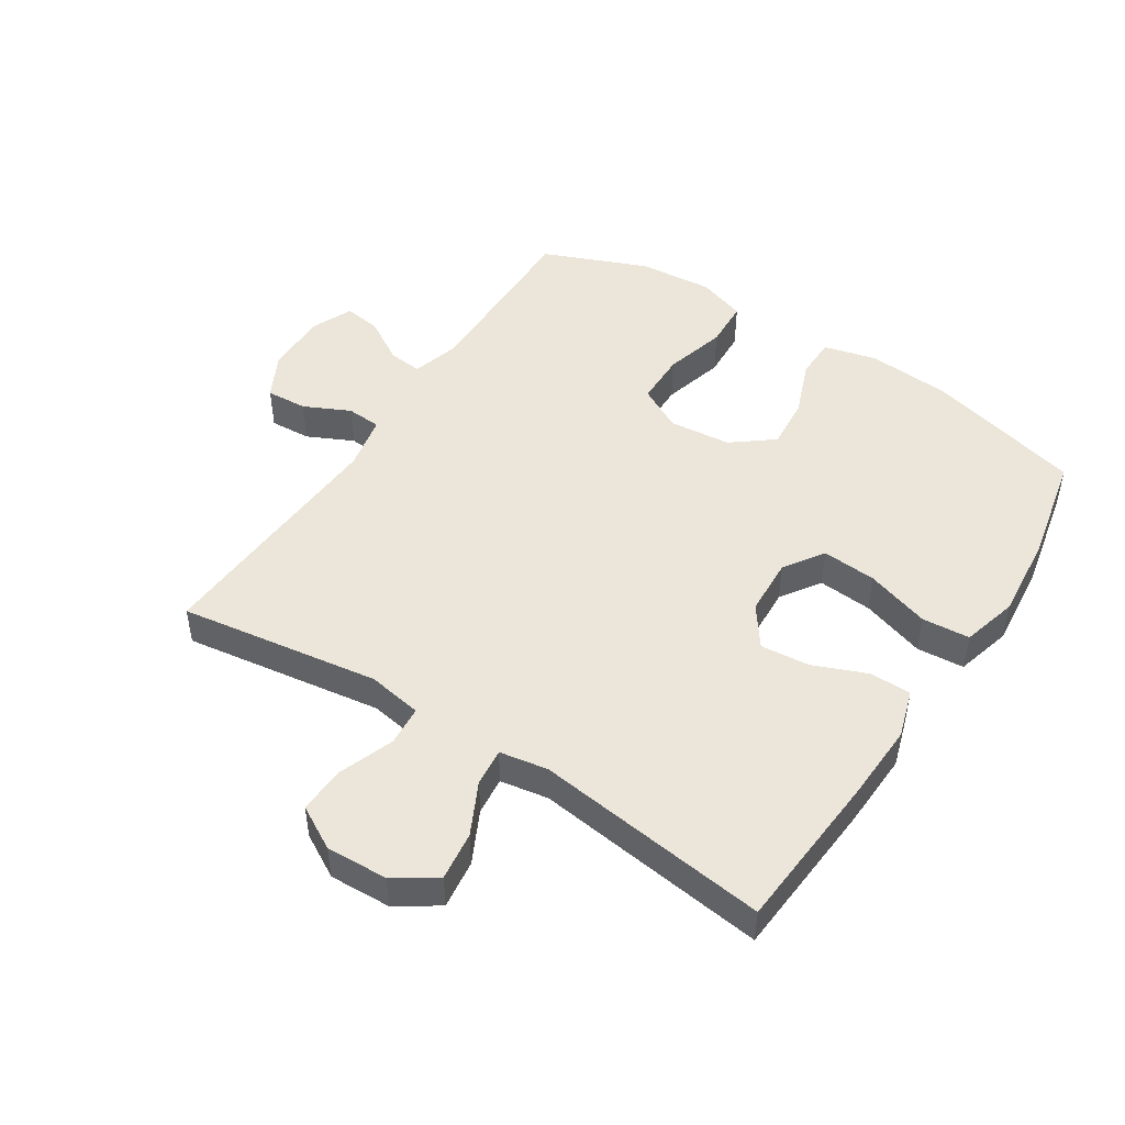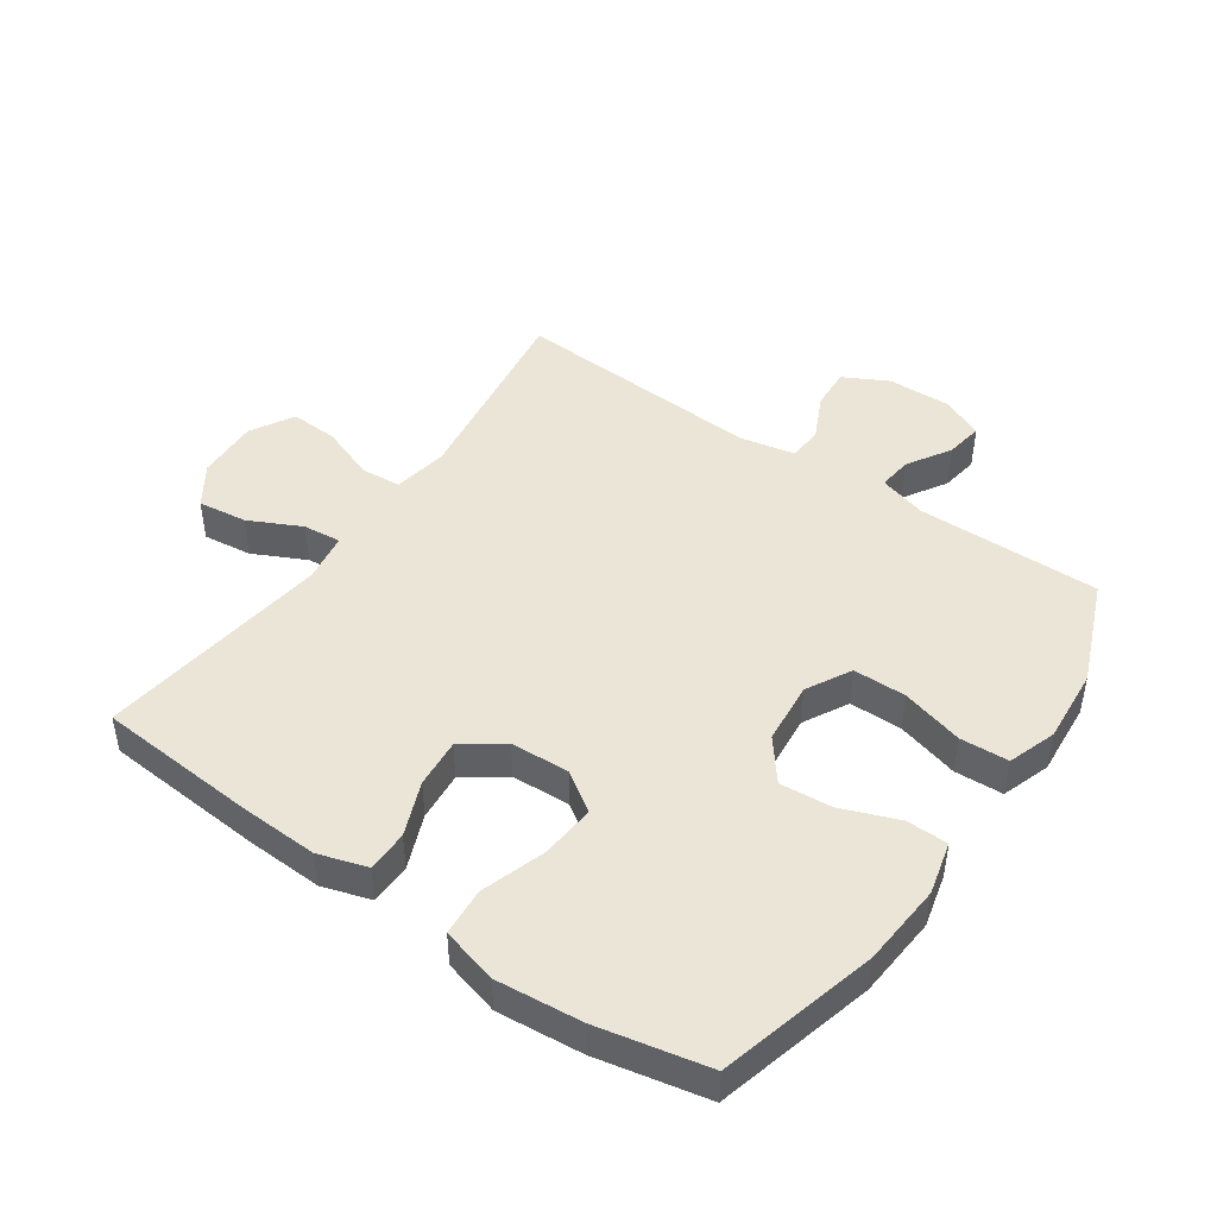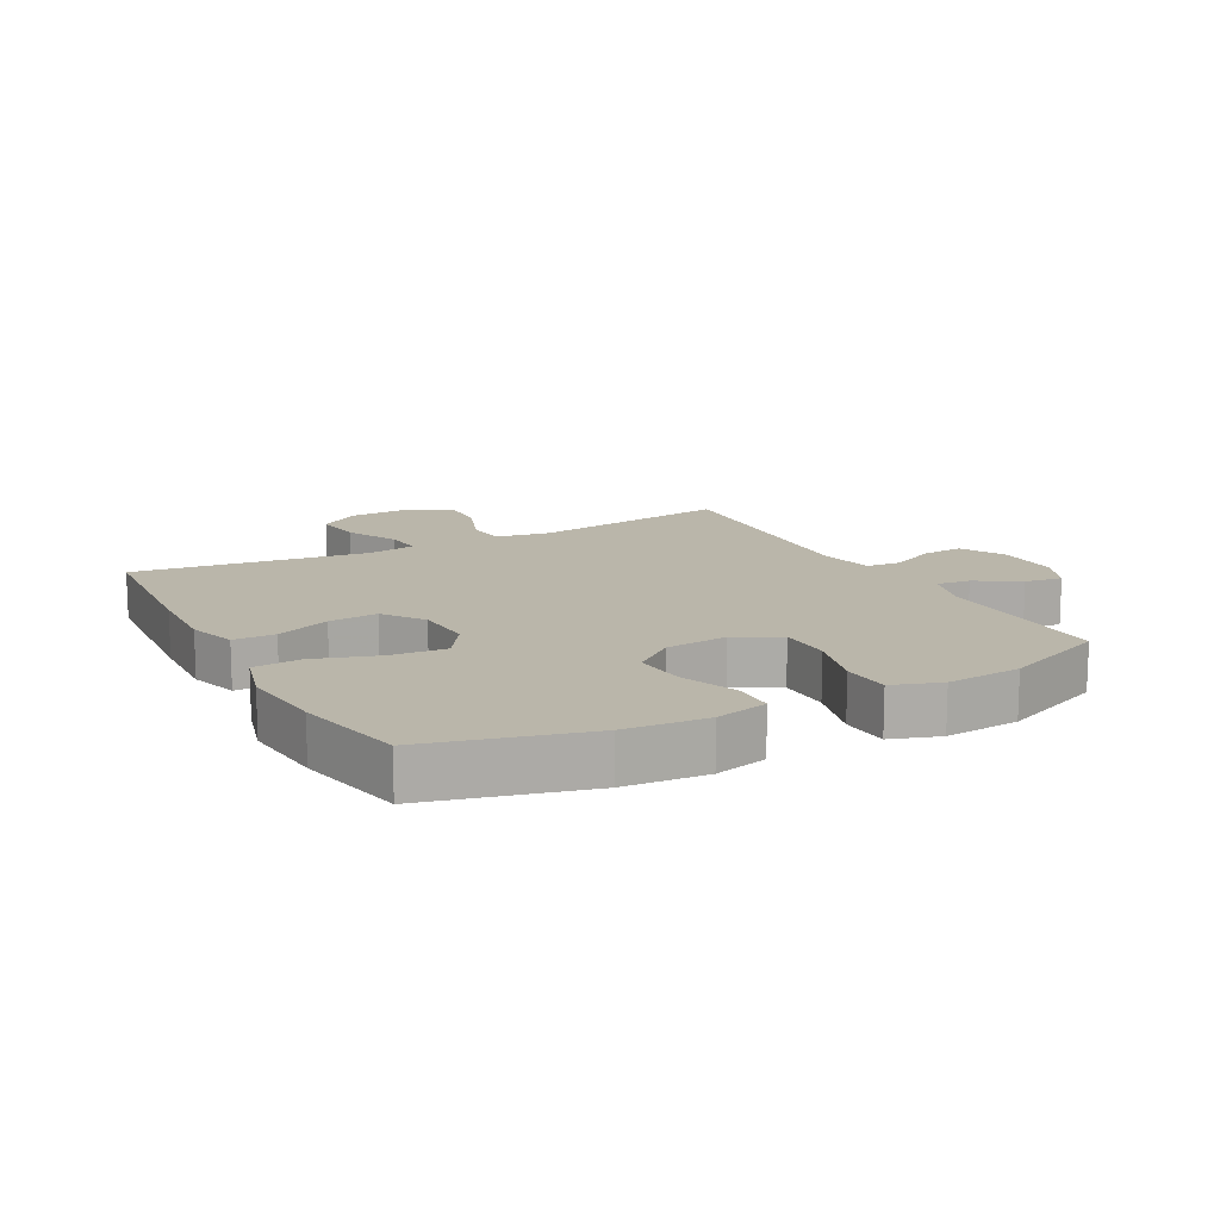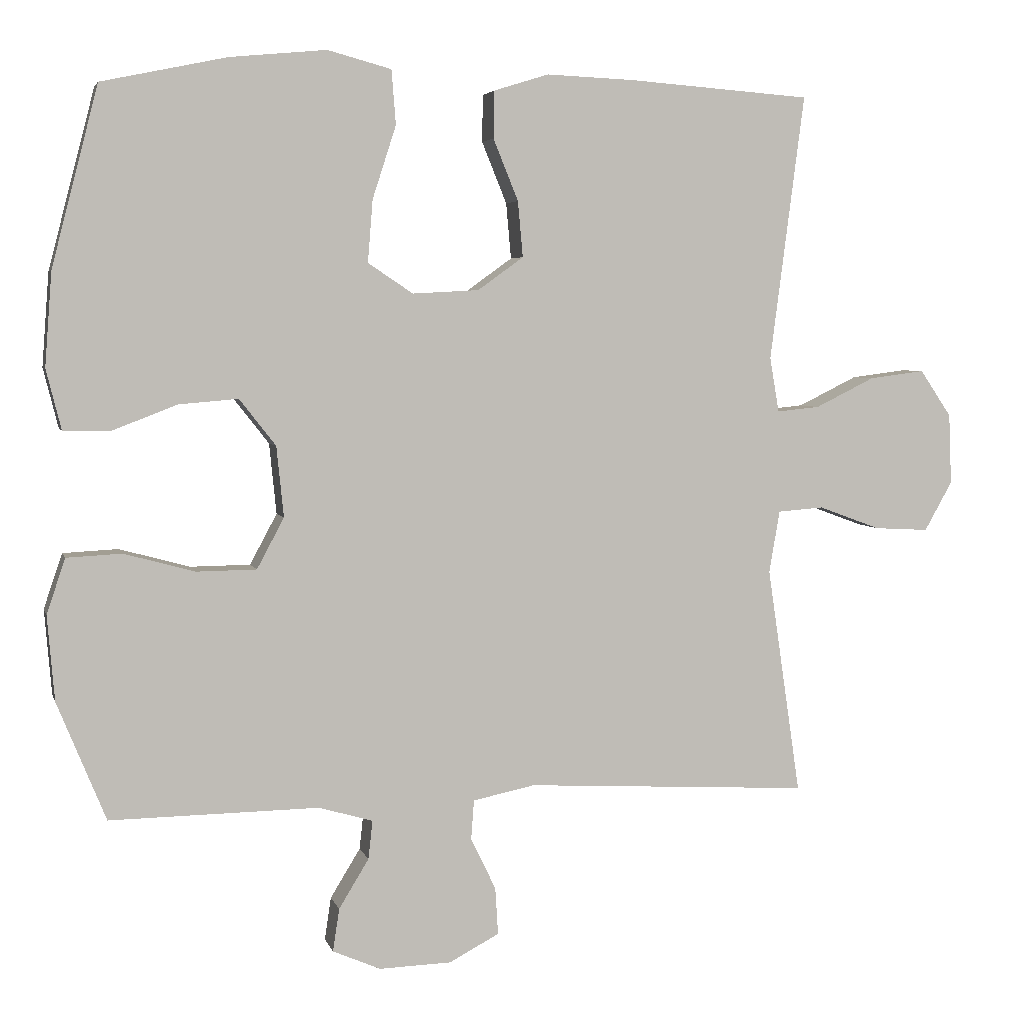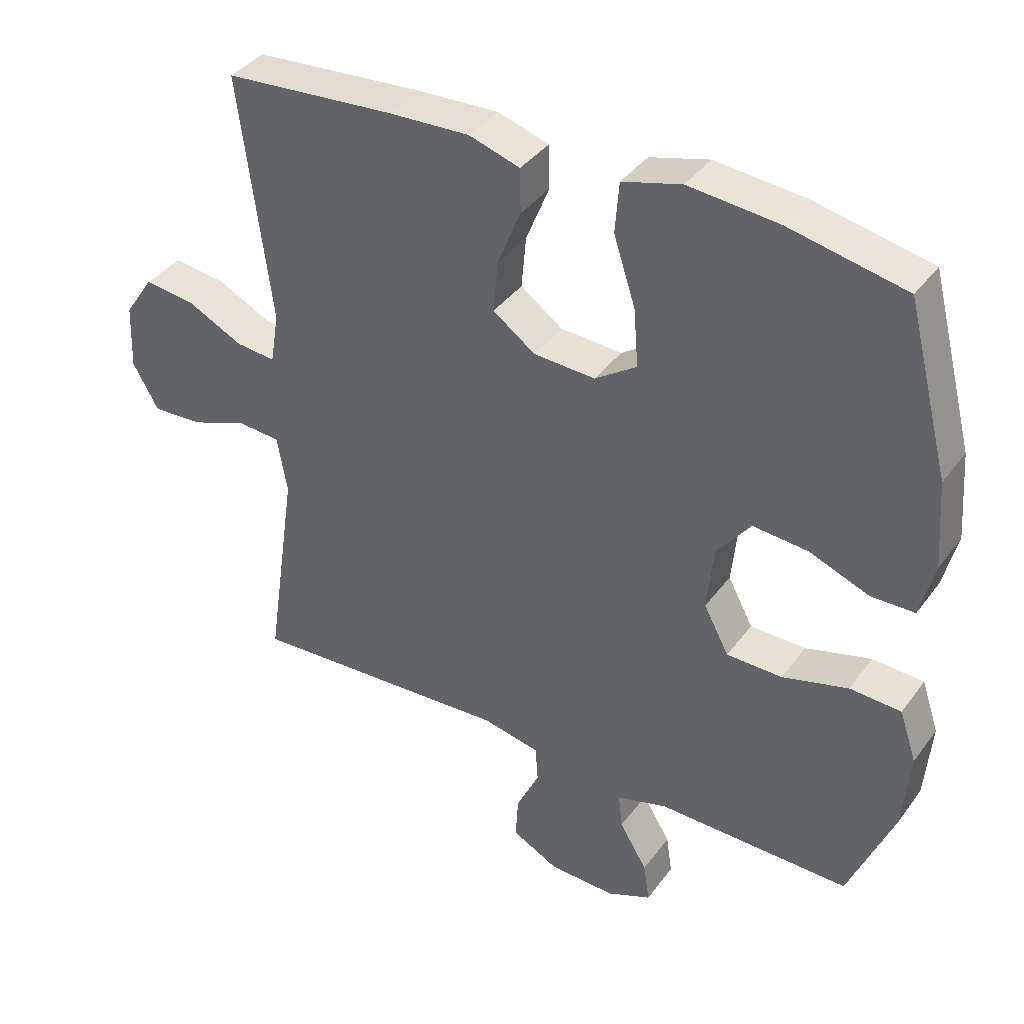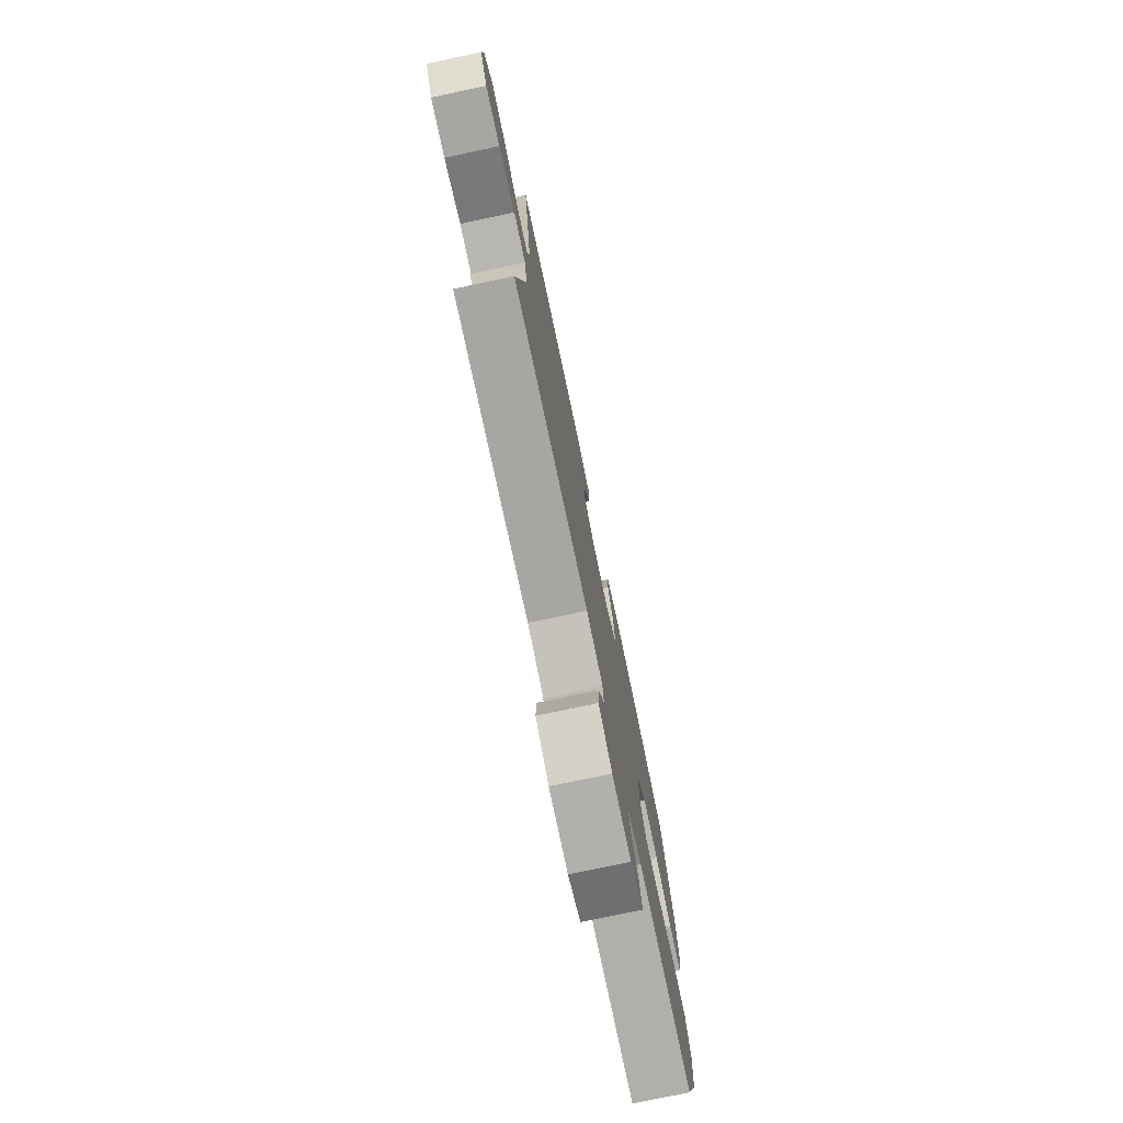
<metadata>
{"format":"obj","ext":"obj","renderer":"f3d","projection":"perspective","resolution":1024,"background":"white","views":[{"elev":47.8,"azim":-57.1,"up":"+Y"},{"elev":46.0,"azim":34.9,"up":"+Y"},{"elev":13.8,"azim":61.8,"up":"+Y"},{"elev":4.4,"azim":166.3,"up":"+Z"},{"elev":38.2,"azim":32.2,"up":"+Z"},{"elev":-77.2,"azim":-78.1,"up":"+Z"}]}
</metadata>
<code>
v -0.5 0.07 0.5
v -0.244 0.07 0.519
v -0.121 0.07 0.524
v -0.044 0.07 0.5
v -0.043 0.07 0.434
v -0.078 0.07 0.348
v -0.085 0.07 0.27
v -0.021 0.07 0.224
v 0.072 0.07 0.219
v 0.135 0.07 0.261
v 0.128 0.07 0.348
v 0.095 0.07 0.45
v 0.101 0.07 0.526
v 0.19 0.07 0.55
v 0.325 0.07 0.537
v 0.5 0.07 0.5
v 0.565 0.07 0.249
v 0.575 0.07 0.118
v 0.554 0.07 0.034
v 0.488 0.07 0.033
v 0.398 0.07 0.068
v 0.315 0.07 0.075
v 0.264 0.07 0.01
v 0.254 0.07 -0.089
v 0.292 0.07 -0.16
v 0.376 0.07 -0.161
v 0.475 0.07 -0.134
v 0.552 0.07 -0.138
v 0.578 0.07 -0.215
v 0.568 0.07 -0.334
v 0.5 0.07 -0.5
v 0.208 0.07 -0.496
v 0.132 0.07 -0.518
v 0.138 0.07 -0.572
v 0.18 0.07 -0.641
v 0.189 0.07 -0.701
v 0.122 0.07 -0.73
v 0.021 0.07 -0.727
v -0.049 0.07 -0.69
v -0.045 0.07 -0.624
v -0.01 0.07 -0.551
v -0.014 0.07 -0.496
v -0.101 0.07 -0.478
v -0.5 0.07 -0.5
v -0.453 0.07 -0.181
v -0.468 0.07 -0.094
v -0.532 0.07 -0.089
v -0.619 0.07 -0.121
v -0.695 0.07 -0.125
v -0.734 0.07 -0.056
v -0.73 0.07 0.043
v -0.686 0.07 0.108
v -0.608 0.07 0.098
v -0.525 0.07 0.057
v -0.465 0.07 0.051
v -0.452 0.07 0.128
v -0.5 0 0.5
v -0.244 0 0.519
v -0.121 0 0.524
v -0.044 0 0.5
v -0.043 0 0.434
v -0.078 0 0.348
v -0.085 0 0.27
v -0.021 0 0.224
v 0.072 0 0.219
v 0.135 0 0.261
v 0.128 0 0.348
v 0.095 0 0.45
v 0.101 0 0.526
v 0.19 0 0.55
v 0.325 0 0.537
v 0.5 0 0.5
v 0.565 0 0.249
v 0.575 0 0.118
v 0.554 0 0.034
v 0.488 0 0.033
v 0.398 0 0.068
v 0.315 0 0.075
v 0.264 0 0.01
v 0.254 0 -0.089
v 0.292 0 -0.16
v 0.376 0 -0.161
v 0.475 0 -0.134
v 0.552 0 -0.138
v 0.578 0 -0.215
v 0.568 0 -0.334
v 0.5 0 -0.5
v 0.208 0 -0.496
v 0.132 0 -0.518
v 0.138 0 -0.572
v 0.18 0 -0.641
v 0.189 0 -0.701
v 0.122 0 -0.73
v 0.021 0 -0.727
v -0.049 0 -0.69
v -0.045 0 -0.624
v -0.01 0 -0.551
v -0.014 0 -0.496
v -0.101 0 -0.478
v -0.5 0 -0.5
v -0.453 0 -0.181
v -0.468 0 -0.094
v -0.532 0 -0.089
v -0.619 0 -0.121
v -0.695 0 -0.125
v -0.734 0 -0.056
v -0.73 0 0.043
v -0.686 0 0.108
v -0.608 0 0.098
v -0.525 0 0.057
v -0.465 0 0.051
v -0.452 0 0.128
f 51 52 53 54
f 51 54 55
f 50 51 55
f 47 48 49 50
f 46 47 50 55
f 45 46 55 56
f 43 44 45
f 42 43 45 56
f 38 39 40 41
f 38 41 42
f 37 38 42
f 34 35 36 37
f 33 34 37 42
f 32 33 42 56
f 26 27 28 29
f 25 26 29 30
f 18 19 20 21
f 18 21 22
f 17 18 22
f 16 17 22
f 15 16 22 23
f 11 12 13 14
f 10 11 14 15
f 3 4 5 6
f 3 6 7
f 2 3 7
f 1 2 7
f 56 1 7 8
f 25 30 31 32
f 24 25 32 56
f 23 24 56 8
f 10 15 23
f 9 10 23
f 8 9 23
f 110 109 108 107
f 111 110 107
f 111 107 106
f 106 105 104 103
f 111 106 103 102
f 112 111 102 101
f 101 100 99
f 112 101 99 98
f 97 96 95 94
f 98 97 94
f 98 94 93
f 93 92 91 90
f 98 93 90 89
f 112 98 89 88
f 85 84 83 82
f 86 85 82 81
f 77 76 75 74
f 78 77 74
f 78 74 73
f 78 73 72
f 79 78 72 71
f 70 69 68 67
f 71 70 67 66
f 62 61 60 59
f 63 62 59
f 63 59 58
f 63 58 57
f 64 63 57 112
f 88 87 86 81
f 112 88 81 80
f 64 112 80 79
f 79 71 66
f 79 66 65
f 79 65 64
f 1 57 58 2
f 2 58 59 3
f 3 59 60 4
f 4 60 61 5
f 5 61 62 6
f 6 62 63 7
f 7 63 64 8
f 8 64 65 9
f 9 65 66 10
f 10 66 67 11
f 11 67 68 12
f 12 68 69 13
f 13 69 70 14
f 14 70 71 15
f 15 71 72 16
f 16 72 73 17
f 17 73 74 18
f 18 74 75 19
f 19 75 76 20
f 20 76 77 21
f 21 77 78 22
f 22 78 79 23
f 23 79 80 24
f 24 80 81 25
f 25 81 82 26
f 26 82 83 27
f 27 83 84 28
f 28 84 85 29
f 29 85 86 30
f 30 86 87 31
f 31 87 88 32
f 32 88 89 33
f 33 89 90 34
f 34 90 91 35
f 35 91 92 36
f 36 92 93 37
f 37 93 94 38
f 38 94 95 39
f 39 95 96 40
f 40 96 97 41
f 41 97 98 42
f 42 98 99 43
f 43 99 100 44
f 44 100 101 45
f 45 101 102 46
f 46 102 103 47
f 47 103 104 48
f 48 104 105 49
f 49 105 106 50
f 50 106 107 51
f 51 107 108 52
f 52 108 109 53
f 53 109 110 54
f 54 110 111 55
f 55 111 112 56
f 56 112 57 1

</code>
